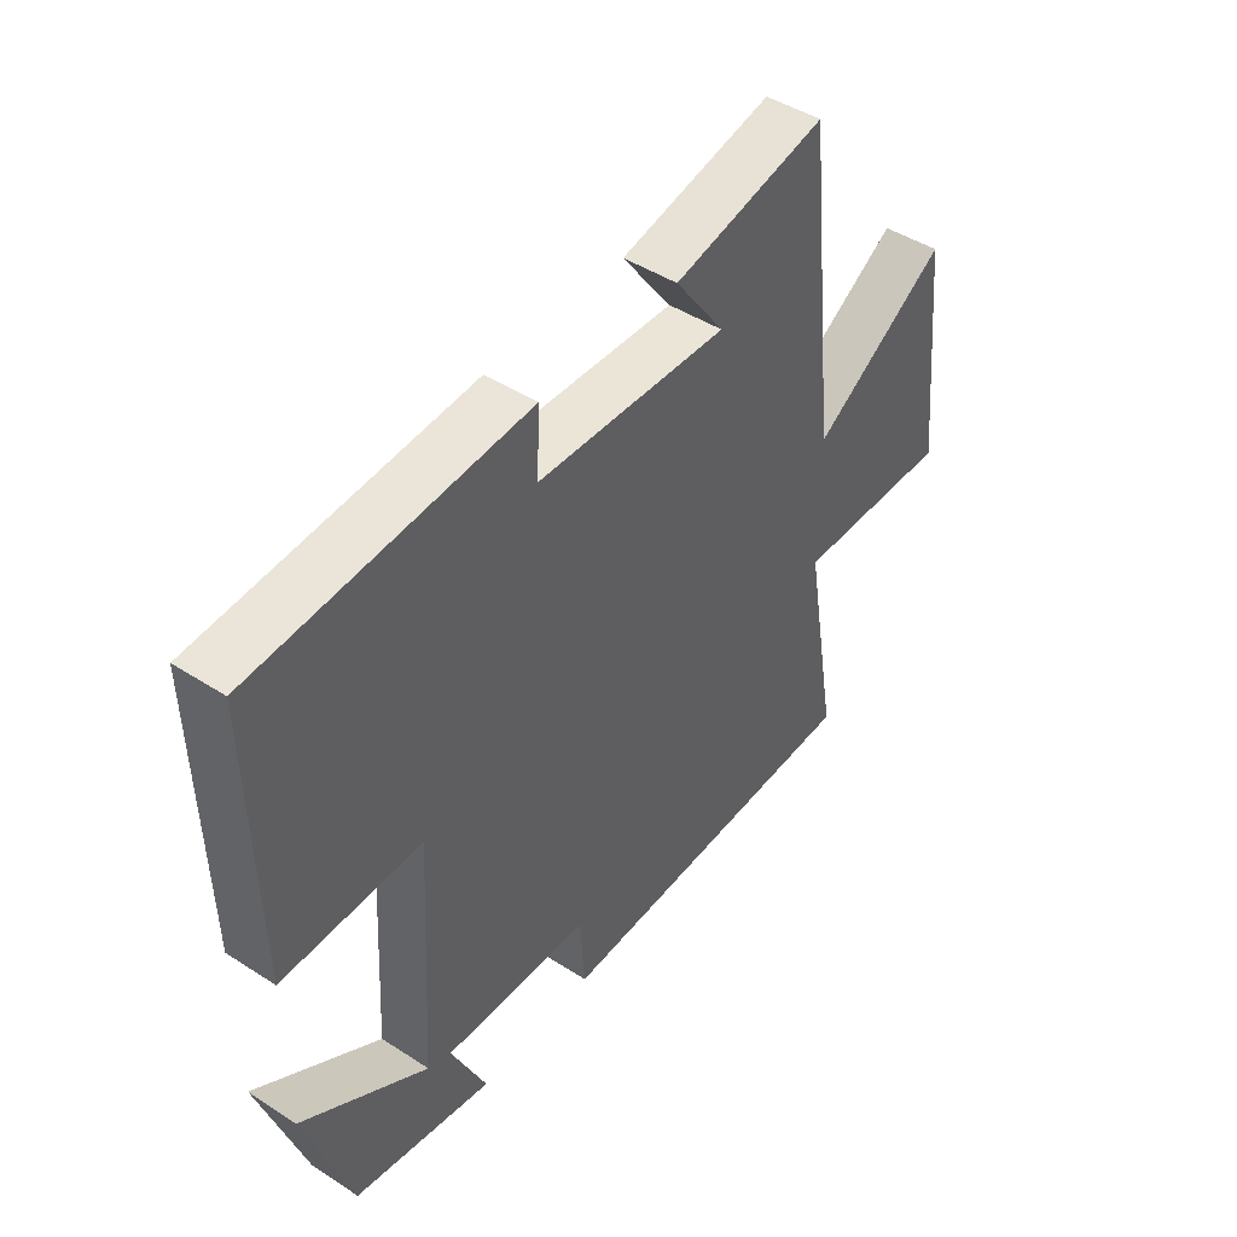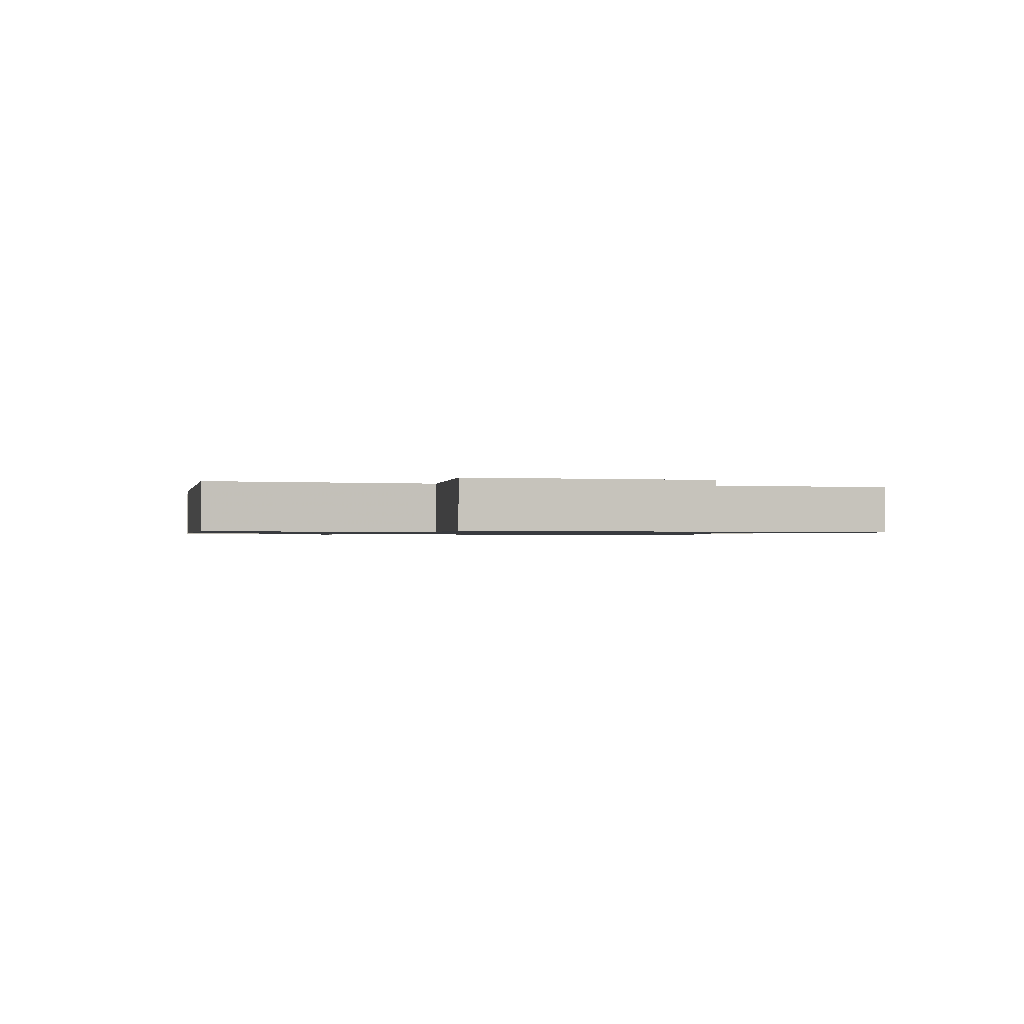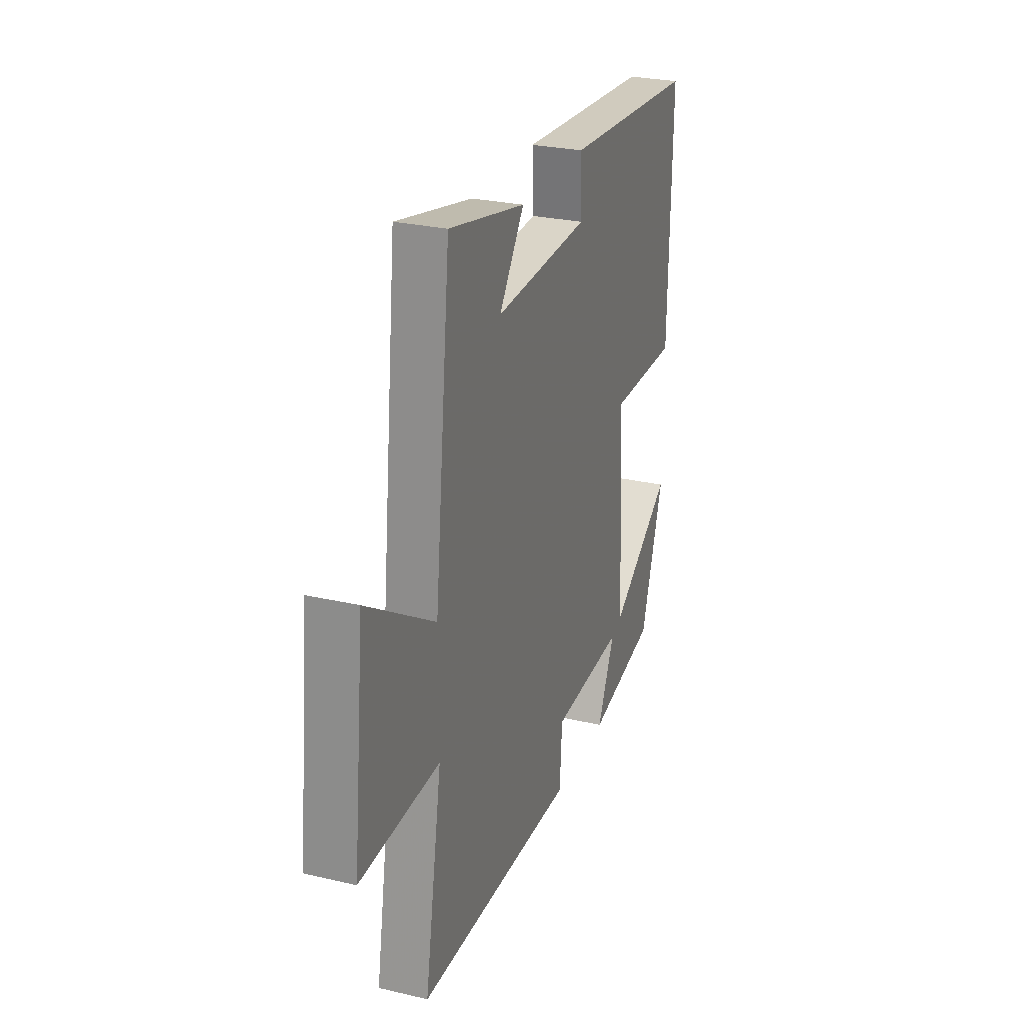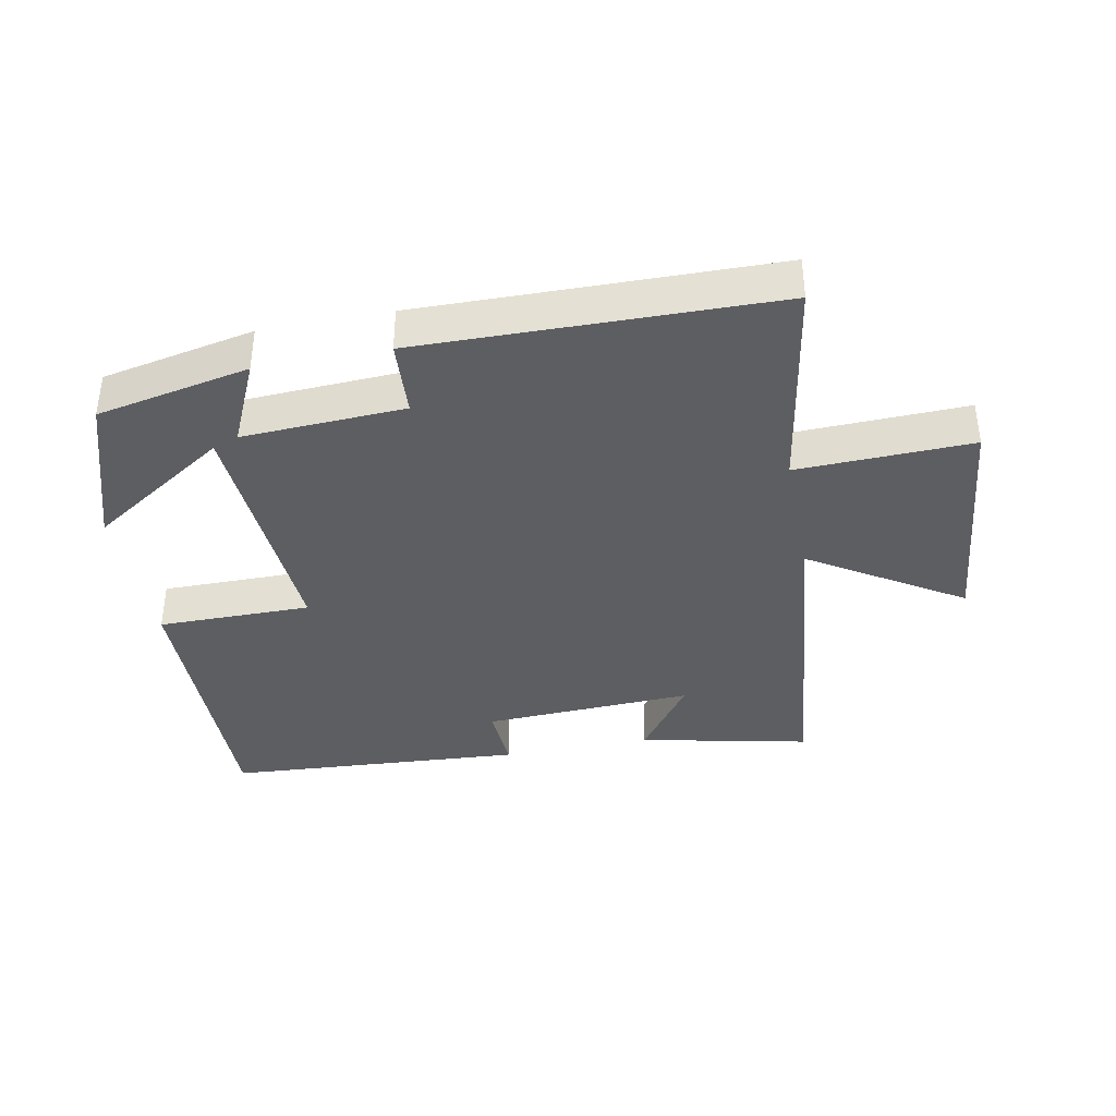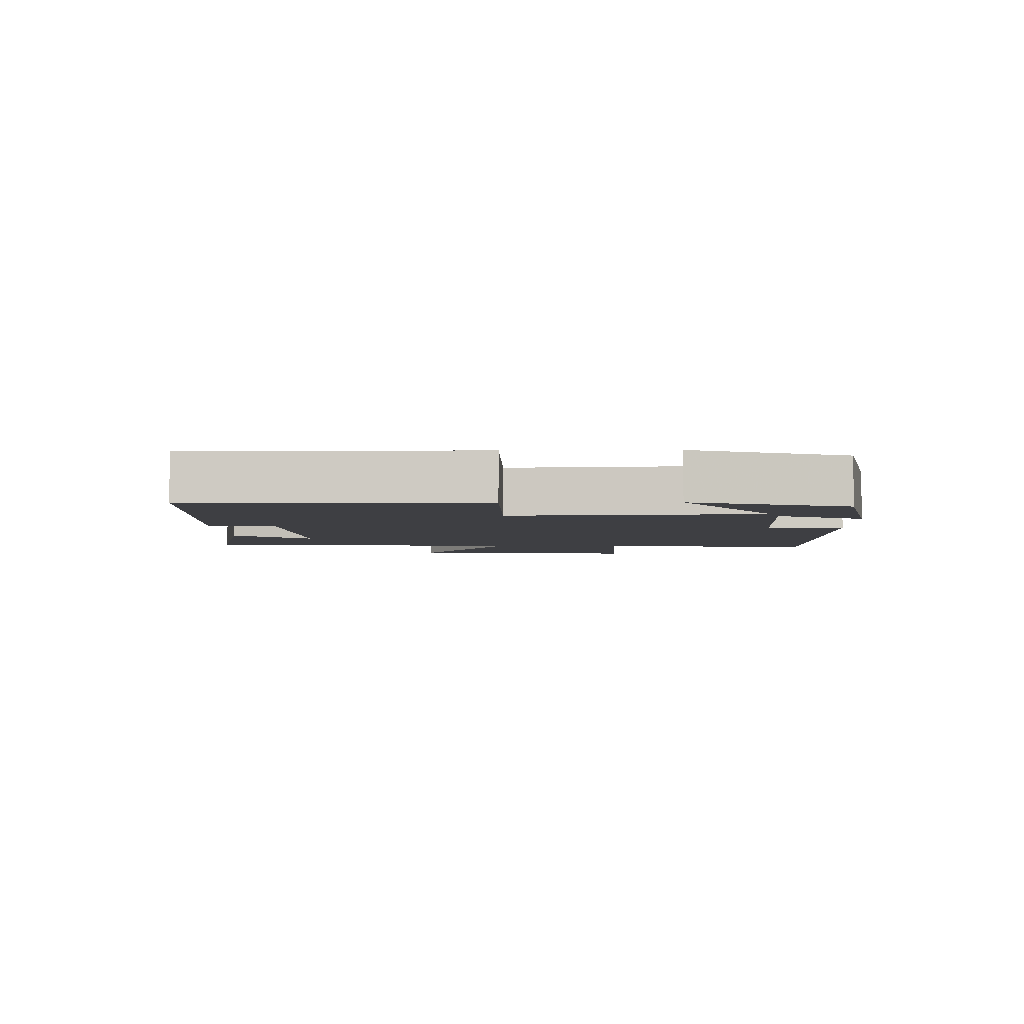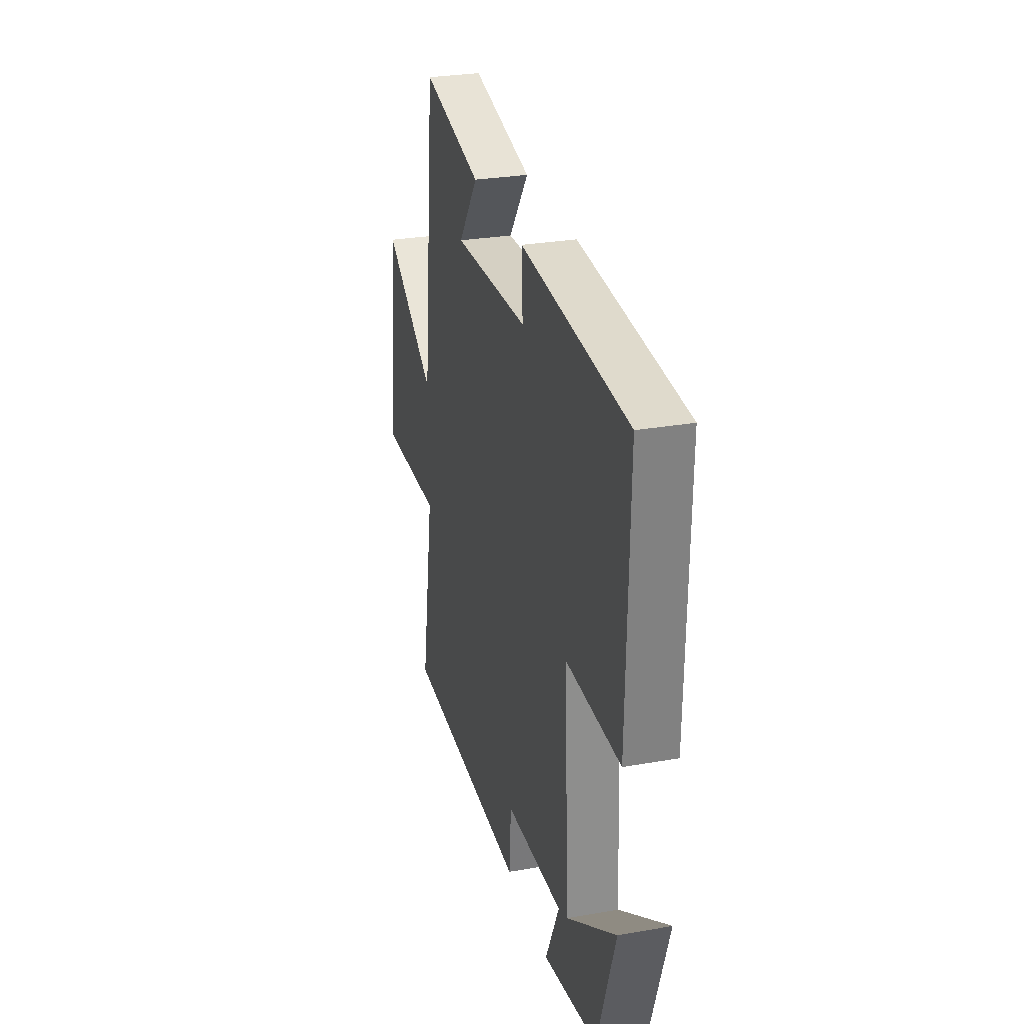
<metadata>
{"format":"obj","ext":"obj","renderer":"f3d","projection":"perspective","resolution":1024,"background":"white","views":[{"elev":45.4,"azim":126.7,"up":"+Z"},{"elev":-0.9,"azim":-100.2,"up":"+Y"},{"elev":27.0,"azim":-70.1,"up":"+Z"},{"elev":-38.0,"azim":-168.8,"up":"+Y"},{"elev":-4.3,"azim":91.5,"up":"+Y"},{"elev":28.6,"azim":75.2,"up":"+Z"}]}
</metadata>
<code>
v -0.446 0.07 0.557
v -0.185 0.07 0.5
v -0.27 0.07 0.382
v 0.054 0.07 0.396
v 0.049 0.07 0.5
v 0.509 0.07 0.469
v 0.5 0.07 0.03
v 0.264 0.07 0.031
v 0.286 0.07 -0.355
v 0.5 0.07 -0.216
v 0.422 0.07 -0.453
v 0.186 0.07 -0.5
v 0.246 0.07 -0.37
v -0.004 0.07 -0.382
v -0.012 0.07 -0.5
v -0.558 0.07 -0.489
v -0.5 0.07 -0.15
v -0.769 0.07 -0.158
v -0.731 0.07 0.204
v -0.5 0.07 0.058
v -0.446 0 0.557
v -0.185 0 0.5
v -0.27 0 0.382
v 0.054 0 0.396
v 0.049 0 0.5
v 0.509 0 0.469
v 0.5 0 0.03
v 0.264 0 0.031
v 0.286 0 -0.355
v 0.5 0 -0.216
v 0.422 0 -0.453
v 0.186 0 -0.5
v 0.246 0 -0.37
v -0.004 0 -0.382
v -0.012 0 -0.5
v -0.558 0 -0.489
v -0.5 0 -0.15
v -0.769 0 -0.158
v -0.731 0 0.204
v -0.5 0 0.058
f 17 18 19 20
f 17 20 1
f 14 15 16 17
f 13 14 17 1
f 11 12 13
f 9 10 11
f 9 11 13
f 8 9 13
f 5 6 7 8
f 4 5 8 13
f 3 4 13
f 1 2 3
f 1 3 13
f 40 39 38 37
f 21 40 37
f 37 36 35 34
f 21 37 34 33
f 33 32 31
f 31 30 29
f 33 31 29
f 33 29 28
f 28 27 26 25
f 33 28 25 24
f 33 24 23
f 23 22 21
f 33 23 21
f 1 21 22 2
f 2 22 23 3
f 3 23 24 4
f 4 24 25 5
f 5 25 26 6
f 6 26 27 7
f 7 27 28 8
f 8 28 29 9
f 9 29 30 10
f 10 30 31 11
f 11 31 32 12
f 12 32 33 13
f 13 33 34 14
f 14 34 35 15
f 15 35 36 16
f 16 36 37 17
f 17 37 38 18
f 18 38 39 19
f 19 39 40 20
f 20 40 21 1

</code>
